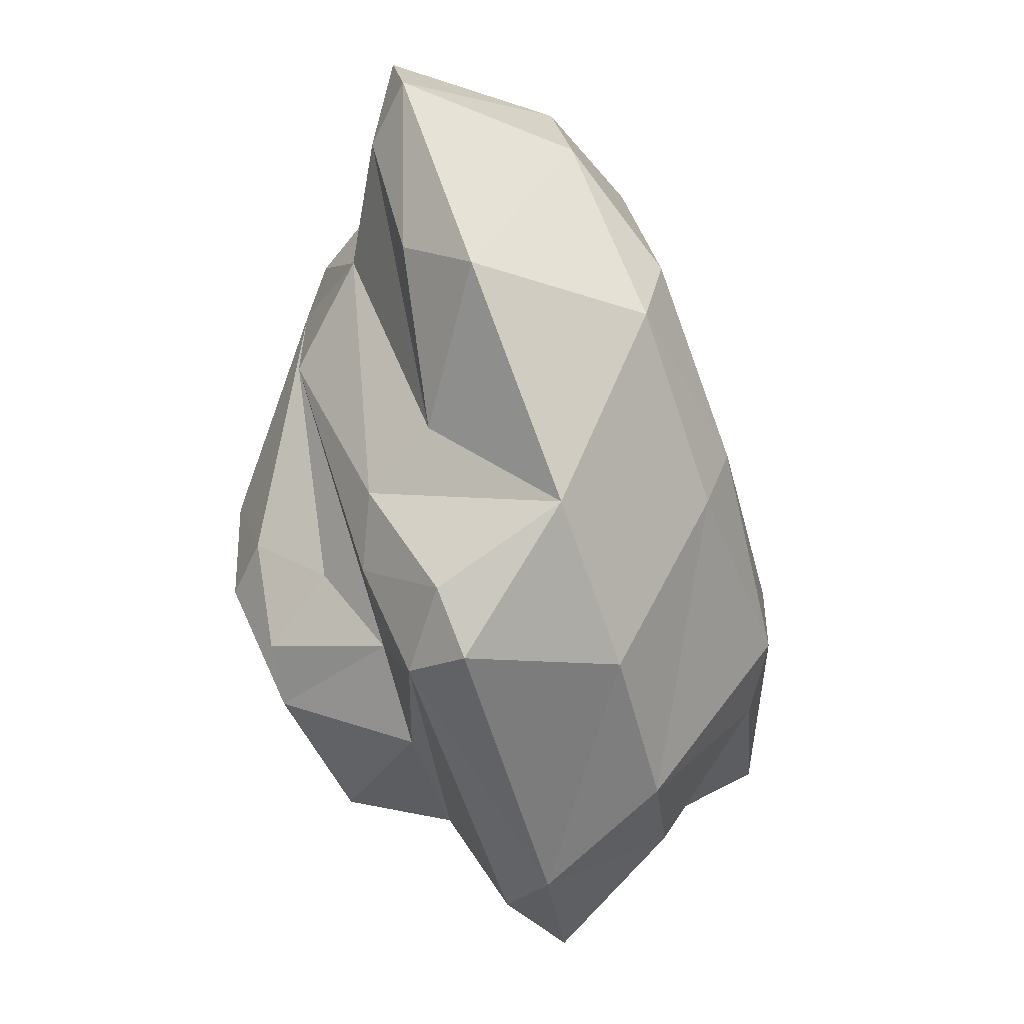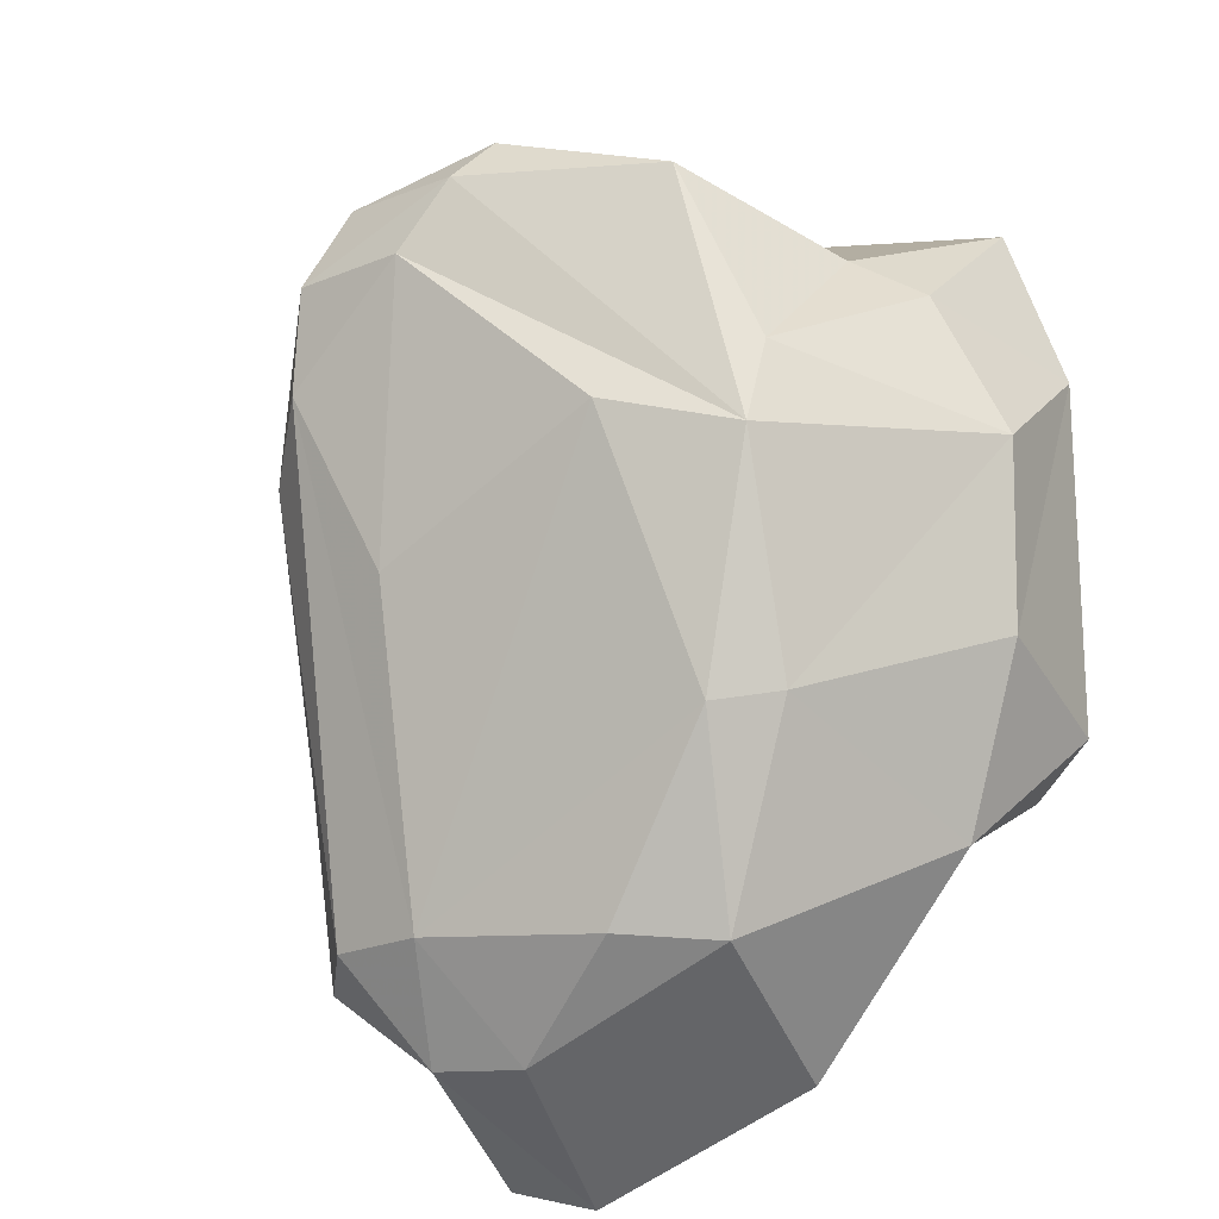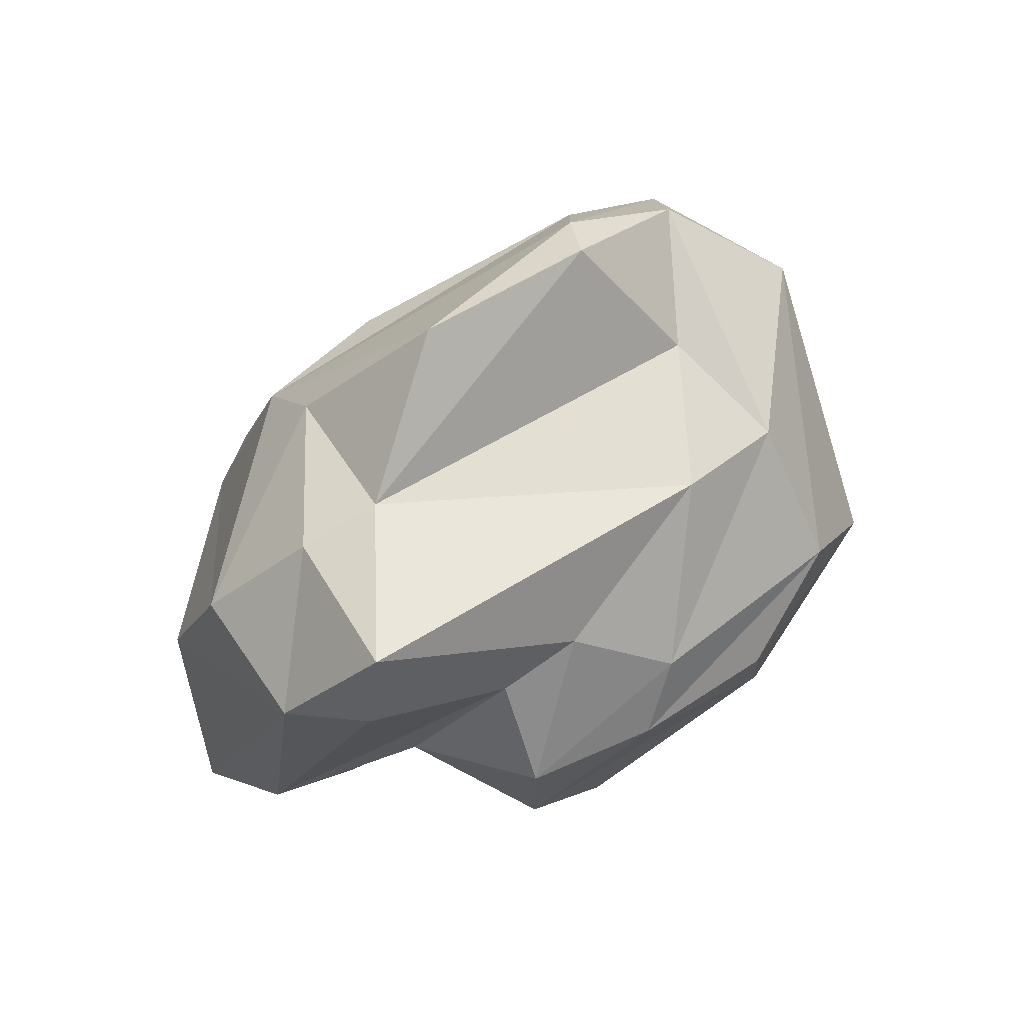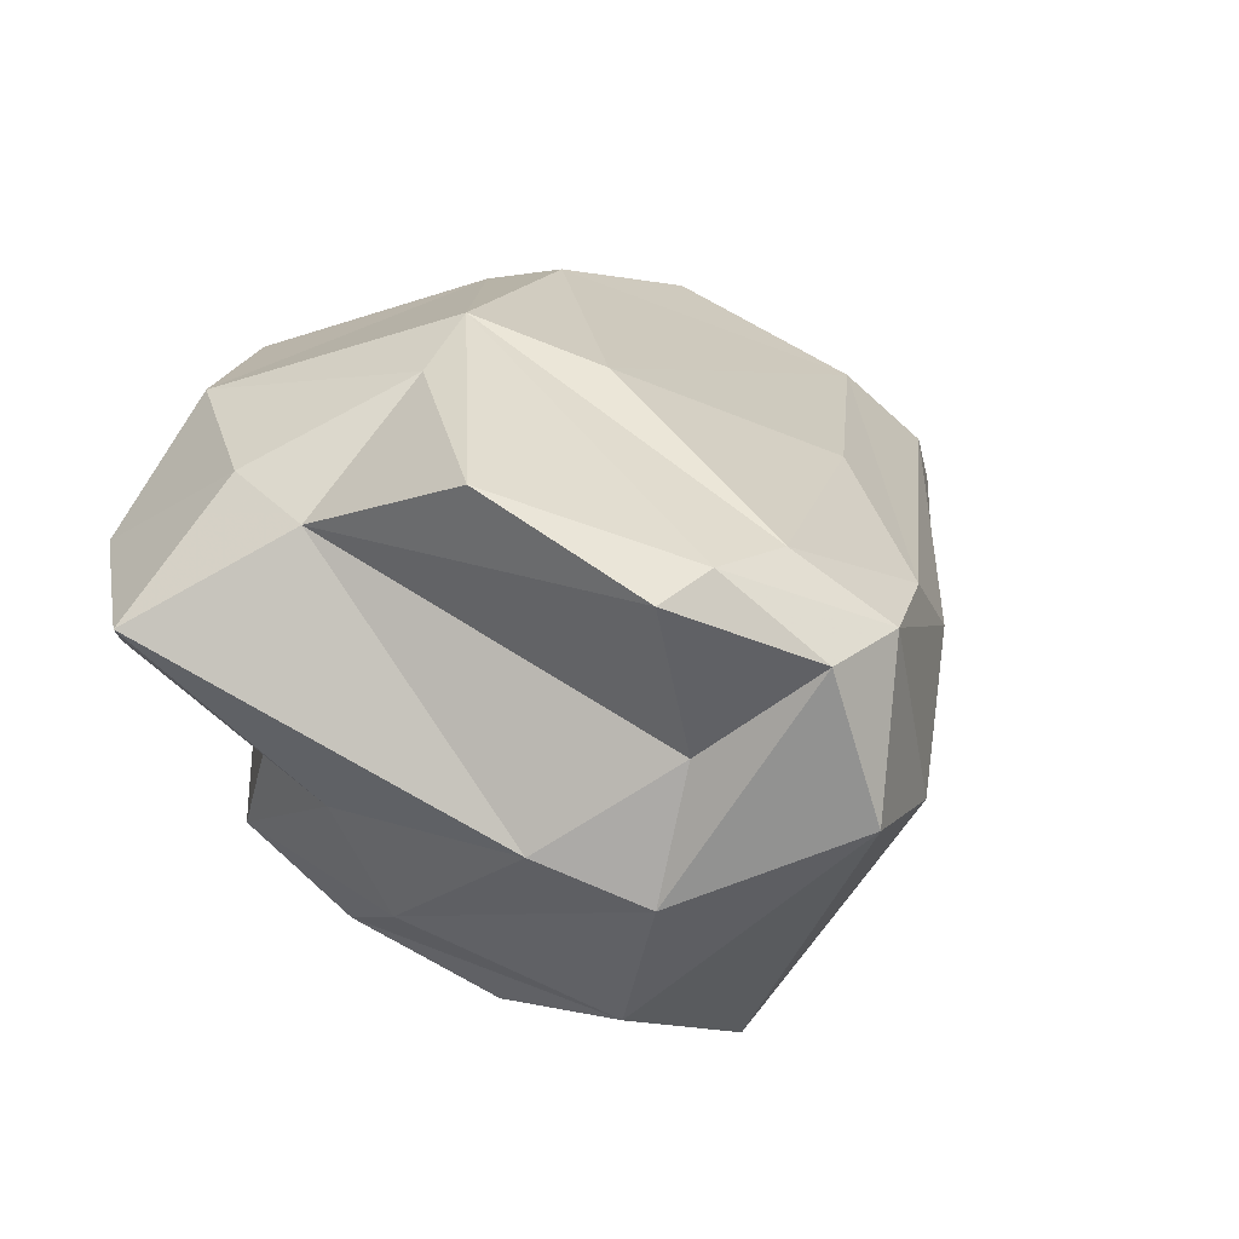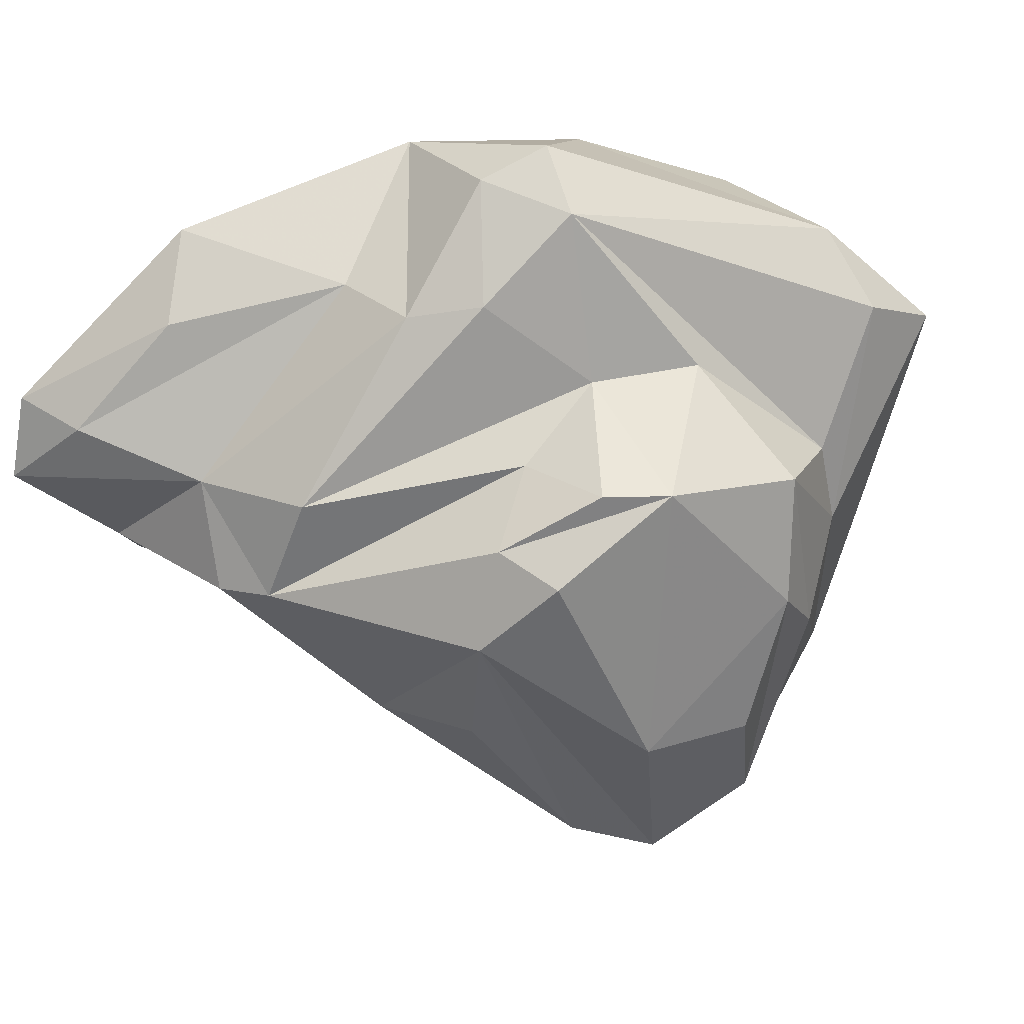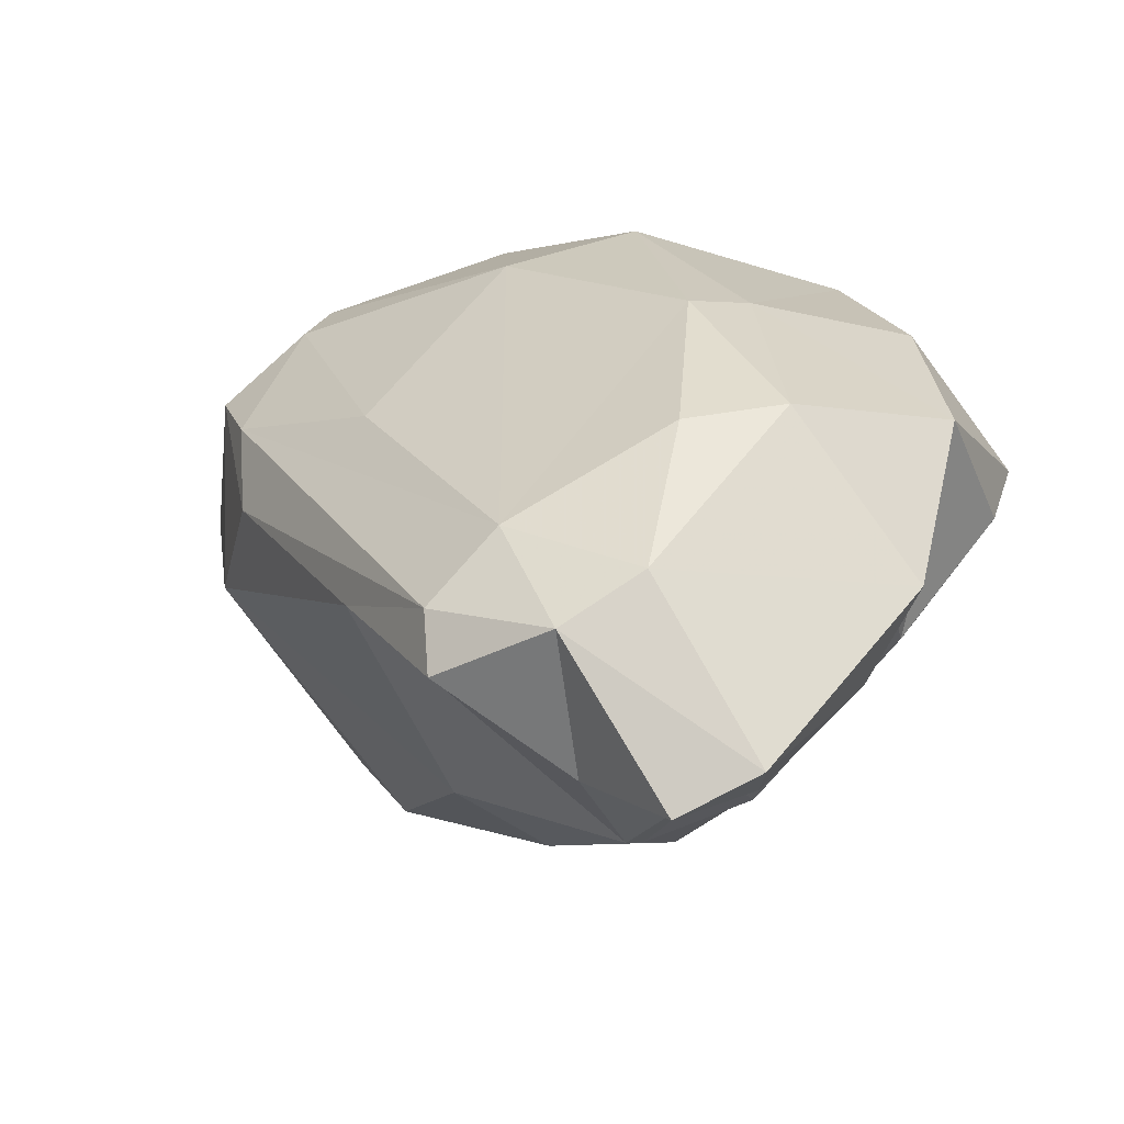
<metadata>
{"format":"obj","ext":"obj","renderer":"f3d","projection":"perspective","resolution":1024,"background":"white","views":[{"elev":0.0,"azim":-71.6,"up":"+Y"},{"elev":79.0,"azim":-143.6,"up":"+Z"},{"elev":-73.9,"azim":50.3,"up":"+Y"},{"elev":21.5,"azim":47.1,"up":"+Z"},{"elev":-41.7,"azim":-75.7,"up":"+Z"},{"elev":17.9,"azim":-162.8,"up":"+Z"}]}
</metadata>
<code>
v 145.9 268.6 85.04
v 145.9 267.1 85.7
v 146.3 275.8 85.73
v 147.5 270.7 82.8
v 147.5 272.2 84.25
v 146.6 270.5 87.7
v 147.5 268.9 82.65
v 147.3 276.3 83.73
v 148.7 278.9 82.39
v 150 267.1 82.2
v 148.3 280.3 83.33
v 149.2 274.8 88.92
v 148.2 266.9 88.58
v 151 278.9 86.62
v 146.6 266.7 84.13
v 150 273.8 79.96
v 150.4 267 79.07
v 150.1 276.3 81.37
v 150.5 264.7 82.71
v 150.3 261.5 86.22
v 150.9 269.5 78.46
v 150.4 268.7 80.46
v 151.1 270.5 89.92
v 152.1 276.4 79.81
v 151.5 268.3 77.58
v 152.2 279.2 82.27
v 149.9 281 82.47
v 152.5 280 85.63
v 150.5 263.8 88.83
v 152 275.2 79.32
v 150.8 265.5 79.2
v 153.2 259.6 85.73
v 151.2 276 88.77
v 152.6 270.3 77.2
v 156.6 267.4 76.72
v 154.7 263.7 78.95
v 153.7 262.4 82.52
v 152.3 263 80.4
v 151.7 260.7 84.76
v 152.2 271.6 90.13
v 155 280 84.36
v 153.5 262.3 88.24
v 155.6 262.5 82.03
v 155.3 271.2 77.13
v 156.4 263.4 79.7
v 154.2 278.2 86.96
v 155.3 265.3 89.95
v 154.6 267 90.6
v 155.3 279.3 85.51
v 161.1 268.2 77.26
v 159.4 269.8 76.9
v 160.3 265.7 78.16
v 162.7 271 86.33
v 156.7 273.9 79.35
v 157.3 268.2 89.87
v 157.4 265.2 77.64
v 158.9 272.9 87.43
v 155.2 262.4 87.59
v 162.4 264.6 87.46
v 157.9 276.8 84.5
v 159.9 263.7 82.12
v 163.5 270.5 82.33
v 162.1 272.5 84.9
v 161.8 265.2 81.22
v 159 263.3 89.11
v 162.5 267.7 87.82
v 162 265.9 84.08
v 162.6 265.8 87.91
v 164.8 267.9 82.99
v 164.2 267.1 86.16
v 164 269.1 86.32
g foo
f 43 37 38
f 45 43 38
f 45 38 36
f 19 31 38
f 36 38 31
f 52 45 36
f 56 36 35
f 52 36 56
f 10 17 31
f 10 31 19
f 35 36 31
f 50 52 56
f 50 56 35
f 35 31 25
f 22 21 17
f 17 21 31
f 25 31 21
f 34 35 25
f 51 50 34
f 50 35 34
f 34 25 21
f 44 51 34
f 32 20 39
f 43 32 39
f 32 43 61
f 43 39 37
f 45 61 43
f 37 39 15
f 39 20 15
f 19 37 15
f 38 37 19
f 19 15 10
f 64 61 45
f 64 45 52
f 64 52 69
f 15 20 2
f 50 69 52
f 15 2 1
f 17 10 22
f 7 15 1
f 10 15 7
f 1 4 7
f 51 62 50
f 16 10 7
f 22 10 16
f 16 7 4
f 54 51 44
f 30 21 22
f 21 30 34
f 30 22 16
f 54 34 30
f 54 44 34
f 4 18 16
f 24 54 30
f 24 30 18
f 30 16 18
f 42 20 32
f 58 42 32
f 58 32 61
f 42 29 20
f 58 61 67
f 29 13 20
f 61 64 67
f 20 13 2
f 13 6 2
f 62 69 50
f 2 6 1
f 1 6 4
f 62 51 54
f 4 6 5
f 60 62 54
f 8 5 3
f 5 6 3
f 4 5 18
f 24 26 60
f 60 54 24
f 9 5 8
f 18 5 9
f 18 26 24
f 3 11 8
f 27 26 18
f 9 8 11
f 18 9 27
f 27 9 11
f 29 42 47
f 47 42 58
f 65 47 58
f 65 58 59
f 48 29 47
f 67 59 58
f 59 67 70
f 23 13 29
f 23 29 48
f 67 64 70
f 69 70 64
f 71 70 69
f 63 71 62
f 71 69 62
f 23 6 13
f 12 6 23
f 63 62 60
f 12 3 6
f 60 26 41
f 3 12 14
f 11 3 14
f 27 11 28
f 11 14 28
f 27 28 26
f 28 41 26
f 47 65 48
f 68 48 65
f 68 65 59
f 66 48 68
f 55 48 66
f 59 70 68
f 40 23 48
f 55 40 48
f 71 66 68
f 68 70 71
f 57 55 66
f 53 57 66
f 53 66 71
f 63 53 71
f 46 40 55
f 46 55 57
f 40 12 23
f 33 12 40
f 33 40 46
f 53 46 57
f 60 49 63
f 49 53 63
f 14 12 33
f 49 46 53
f 49 60 41
f 28 14 46
f 14 33 46
f 41 28 49
f 28 46 49
g

</code>
